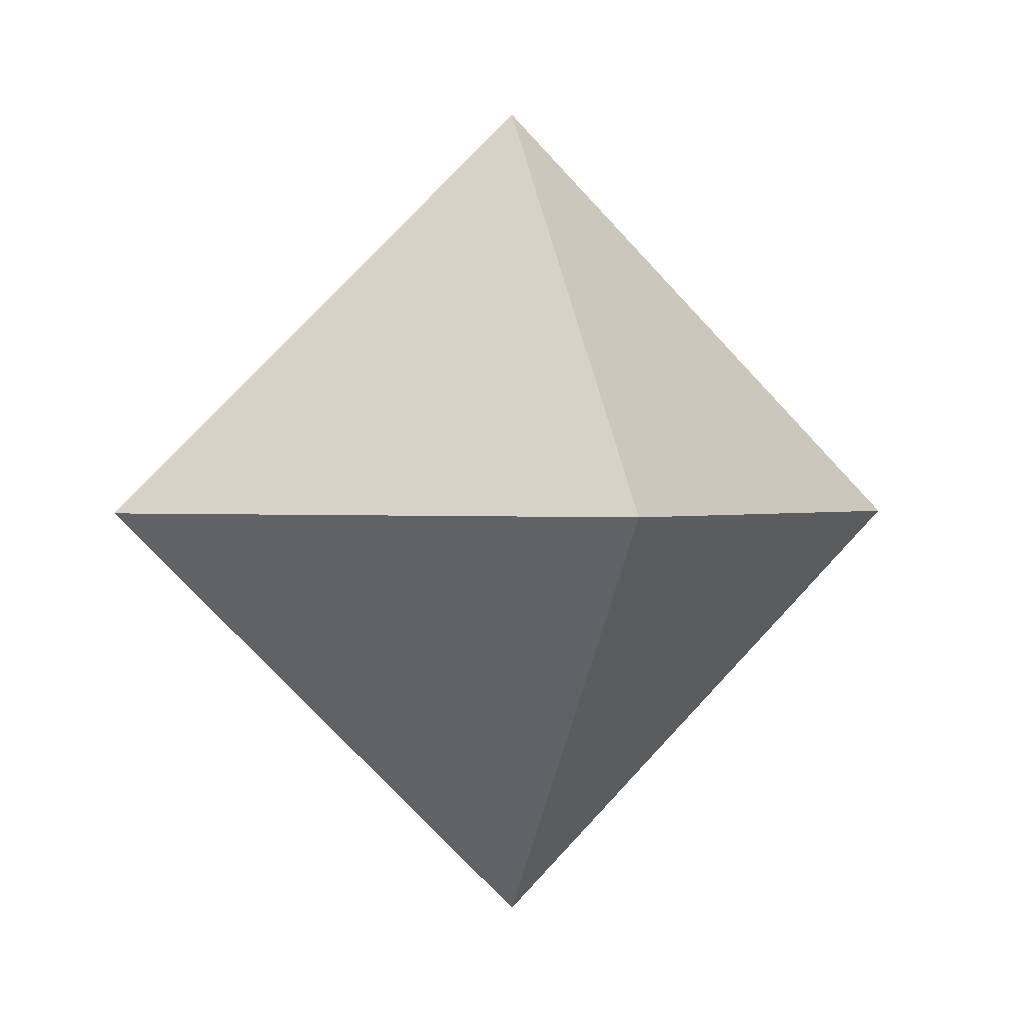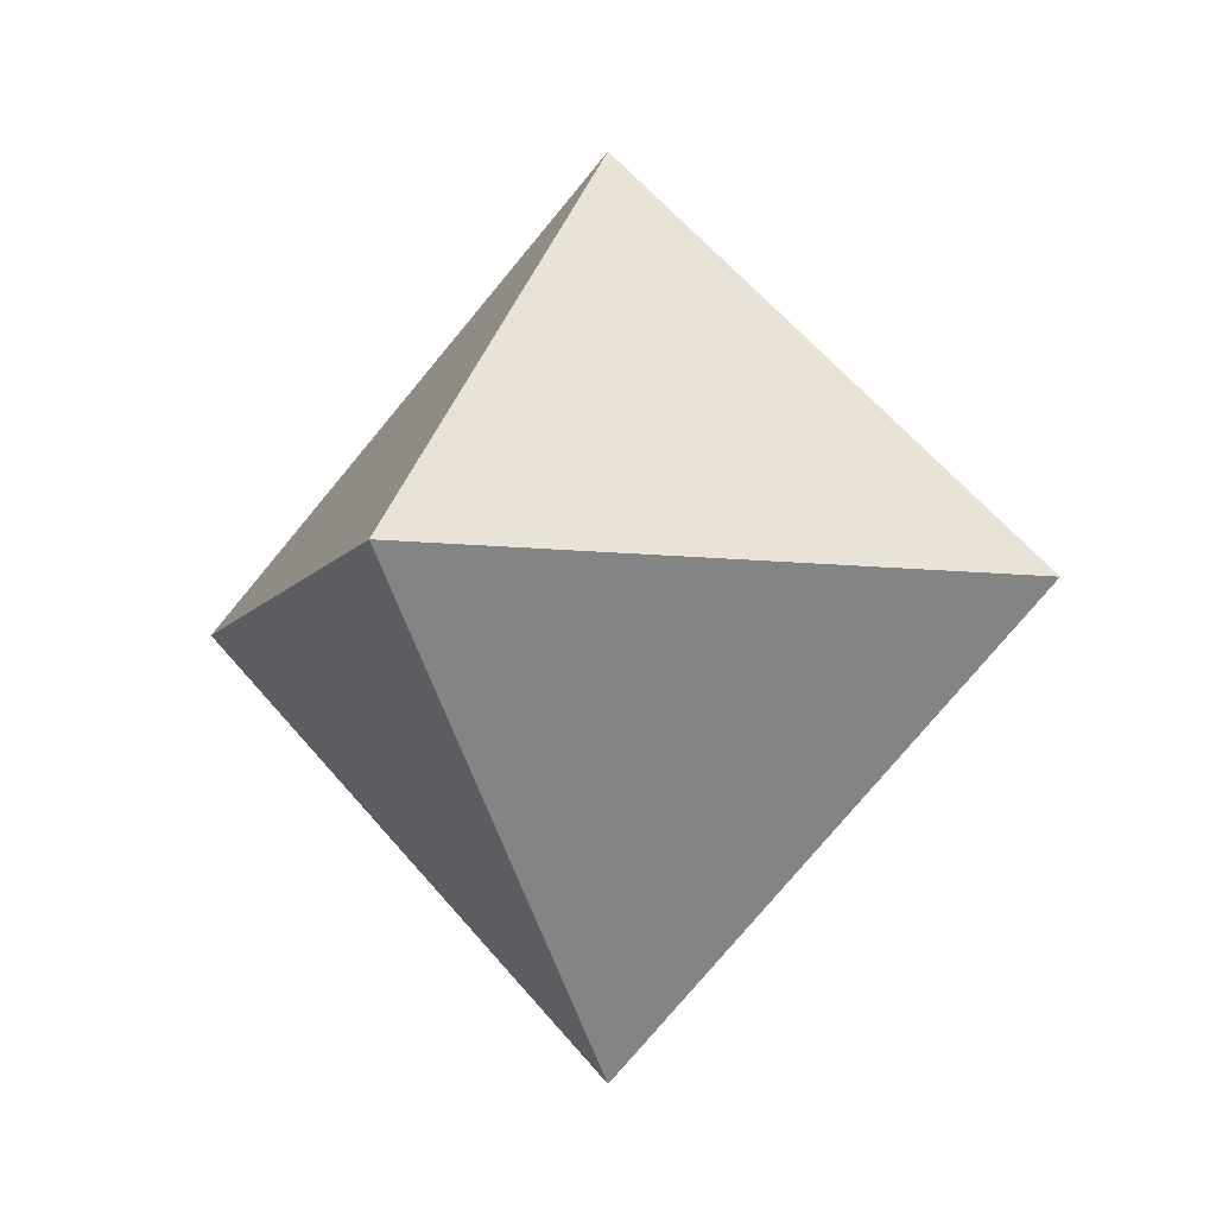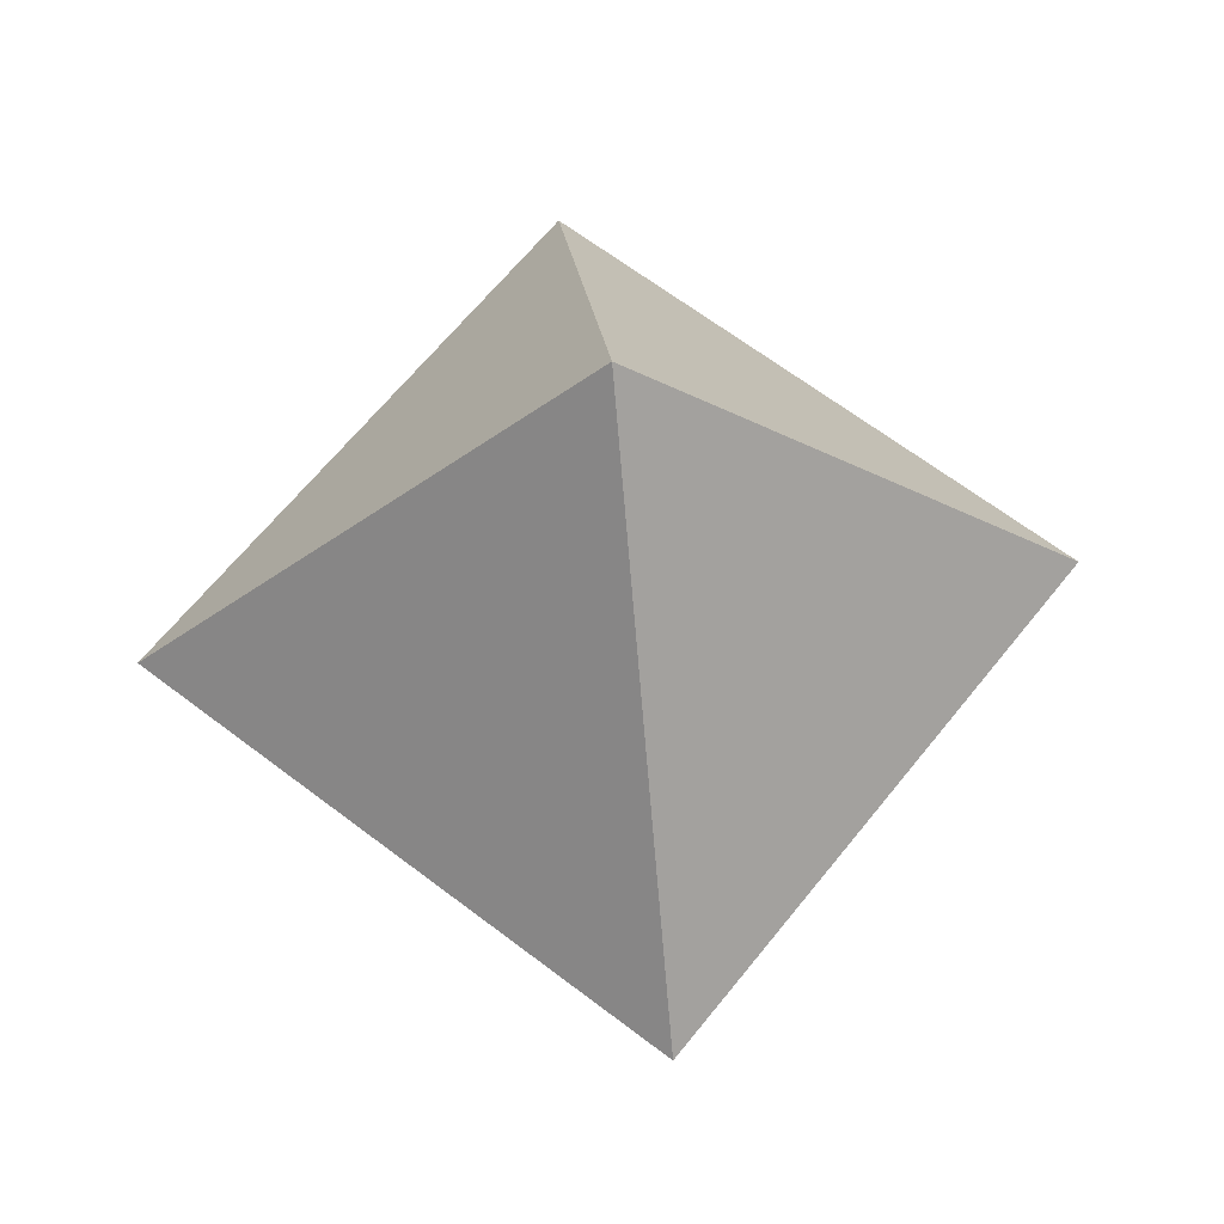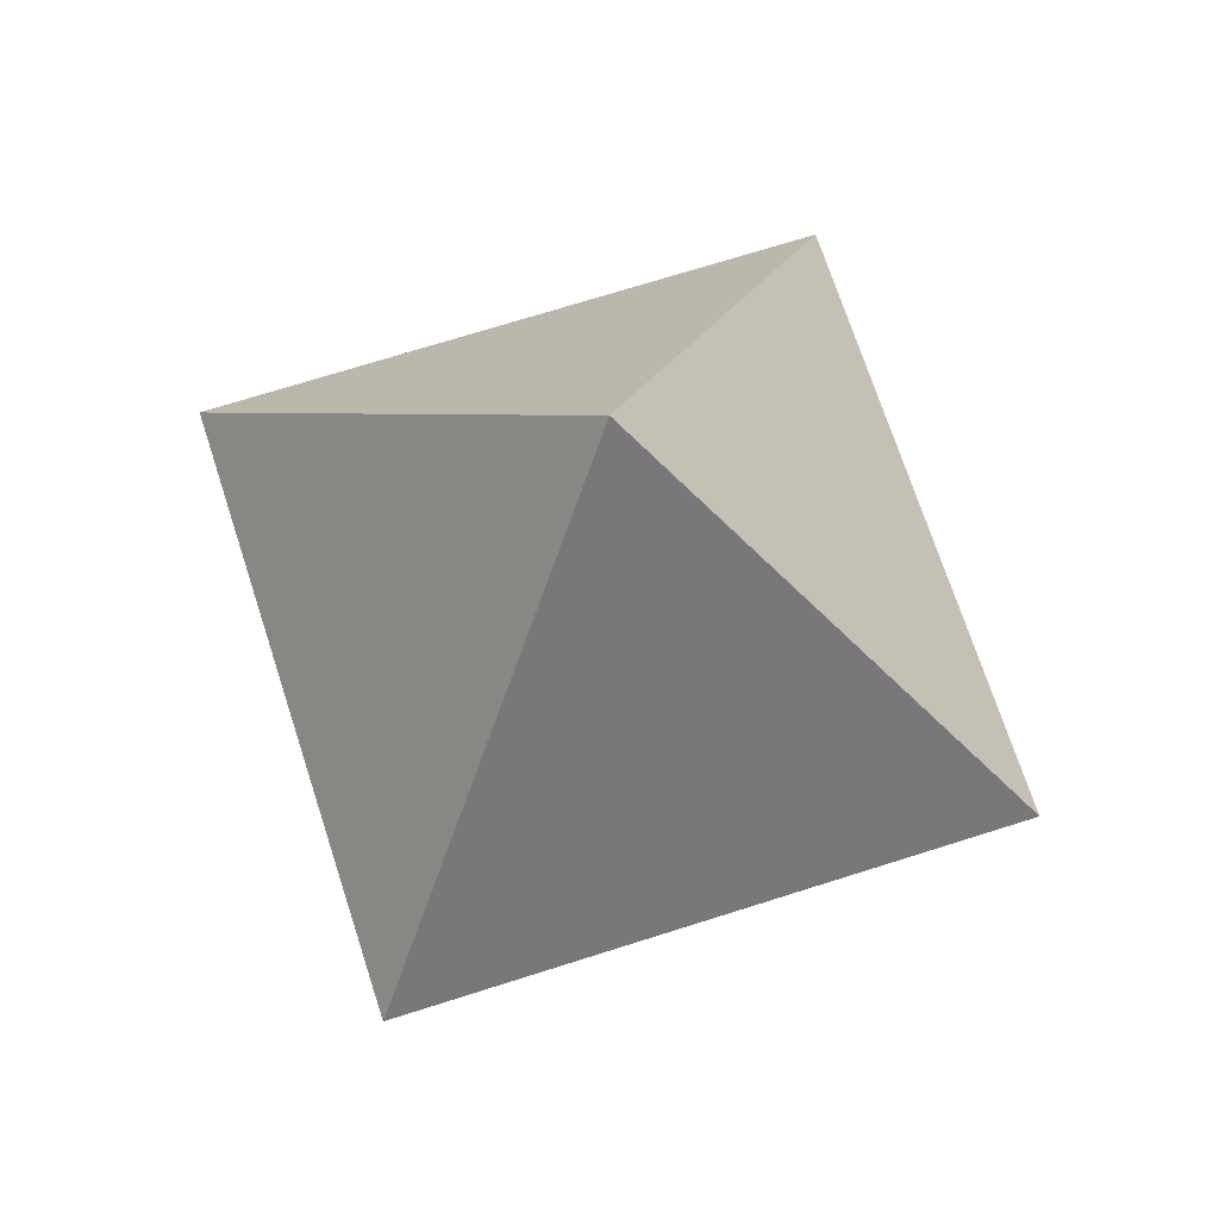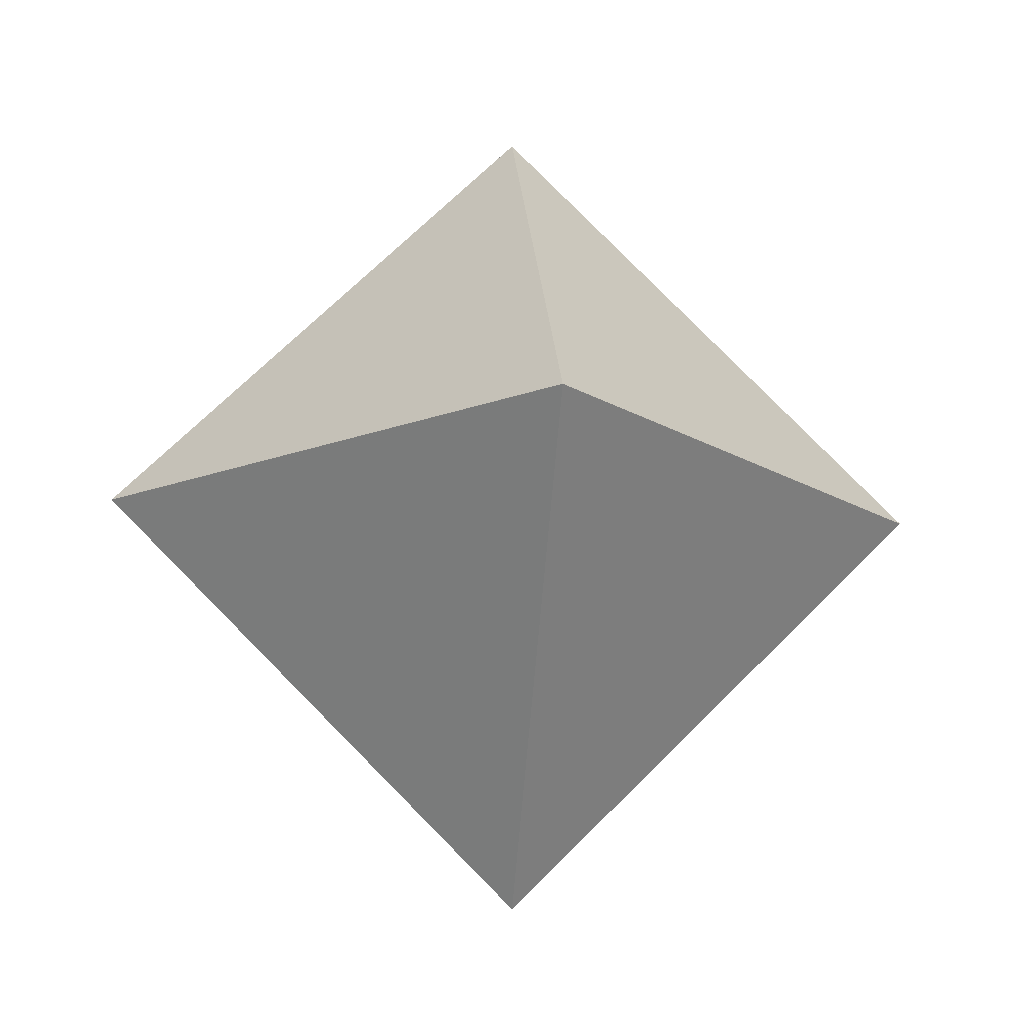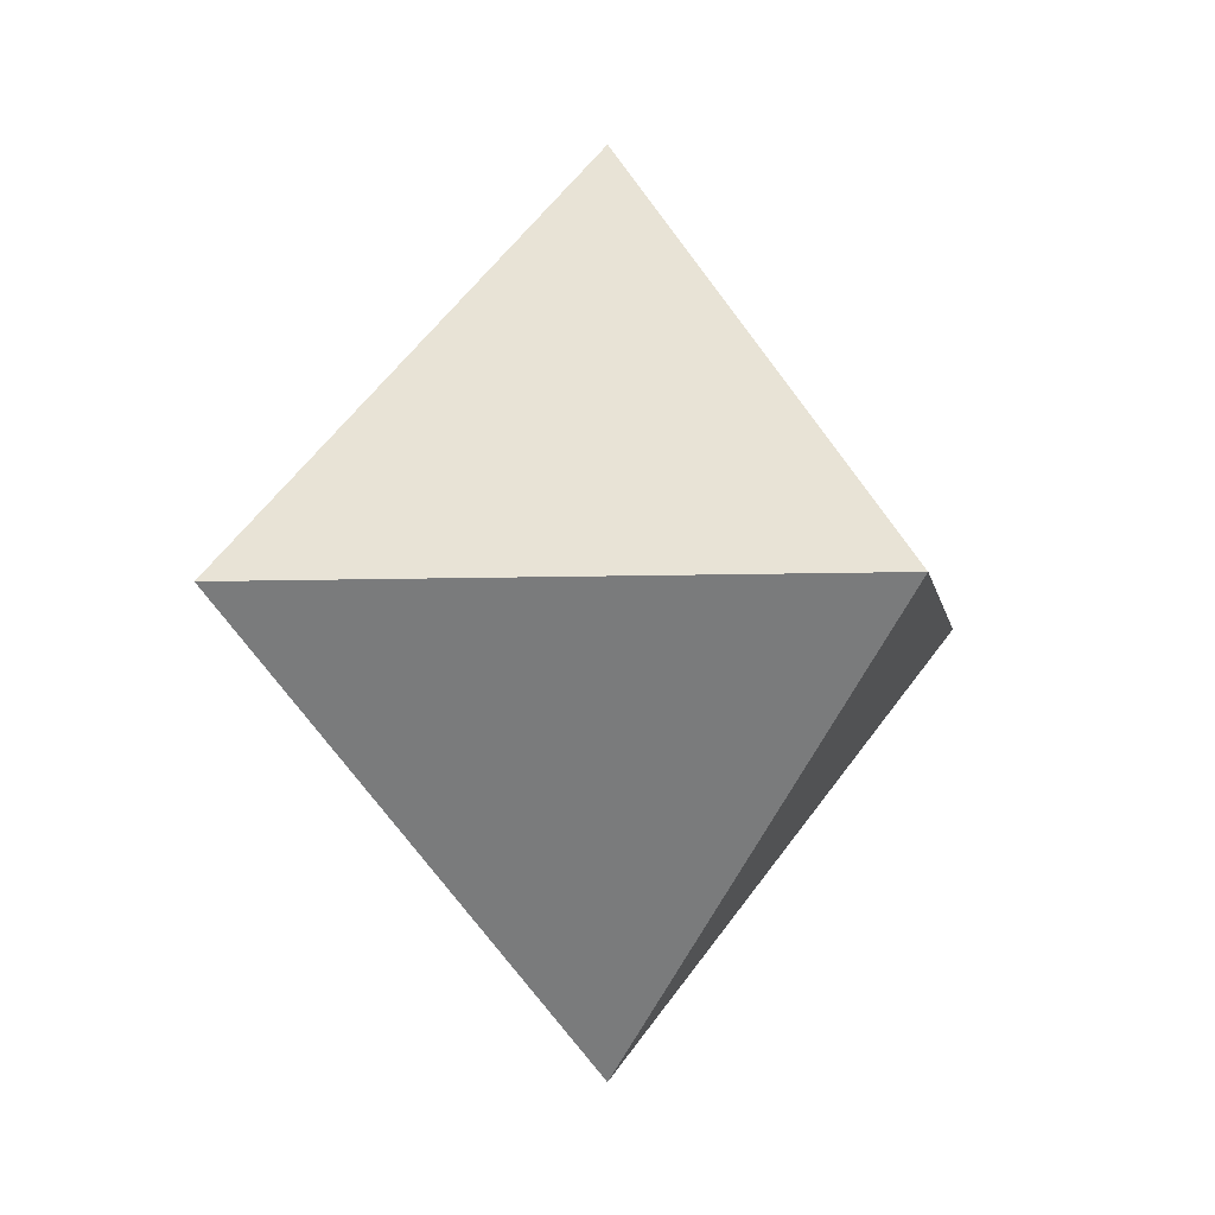
<metadata>
{"format":"obj","ext":"obj","renderer":"f3d","projection":"perspective","resolution":1024,"background":"white","views":[{"elev":0.7,"azim":-105.9,"up":"+Z"},{"elev":-8.1,"azim":-63.9,"up":"+Z"},{"elev":62.7,"azim":173.1,"up":"+Z"},{"elev":69.3,"azim":27.2,"up":"+Z"},{"elev":-16.2,"azim":-6.3,"up":"+Y"},{"elev":-4.8,"azim":-126.9,"up":"+Y"}]}
</metadata>
<code>
g PolyDiamond
v 0 0 0.1
v 0 0.1 0
v 0.1 0 0
v 0 0 0.1
v -0.1 0 0
v 0 0.1 0
v 0 0 0.1
v 0 -0.1 0
v -0.1 0 0
v 0 0 0.1
v 0.1 0 0
v 0 -0.1 0
v 0 0 -0.1
v 0.1 0 0
v 0 0.1 0
v 0 0 -0.1
v 0 0.1 0
v -0.1 0 0
v 0 0 -0.1
v -0.1 0 0
v 0 -0.1 0
v 0 0 -0.1
v 0 -0.1 0
v 0.1 0 0
g PolyDiamond_0
f 3 2 1
f 6 5 4
f 9 8 7
f 12 11 10
f 15 14 13
f 18 17 16
f 21 20 19
f 24 23 22

</code>
